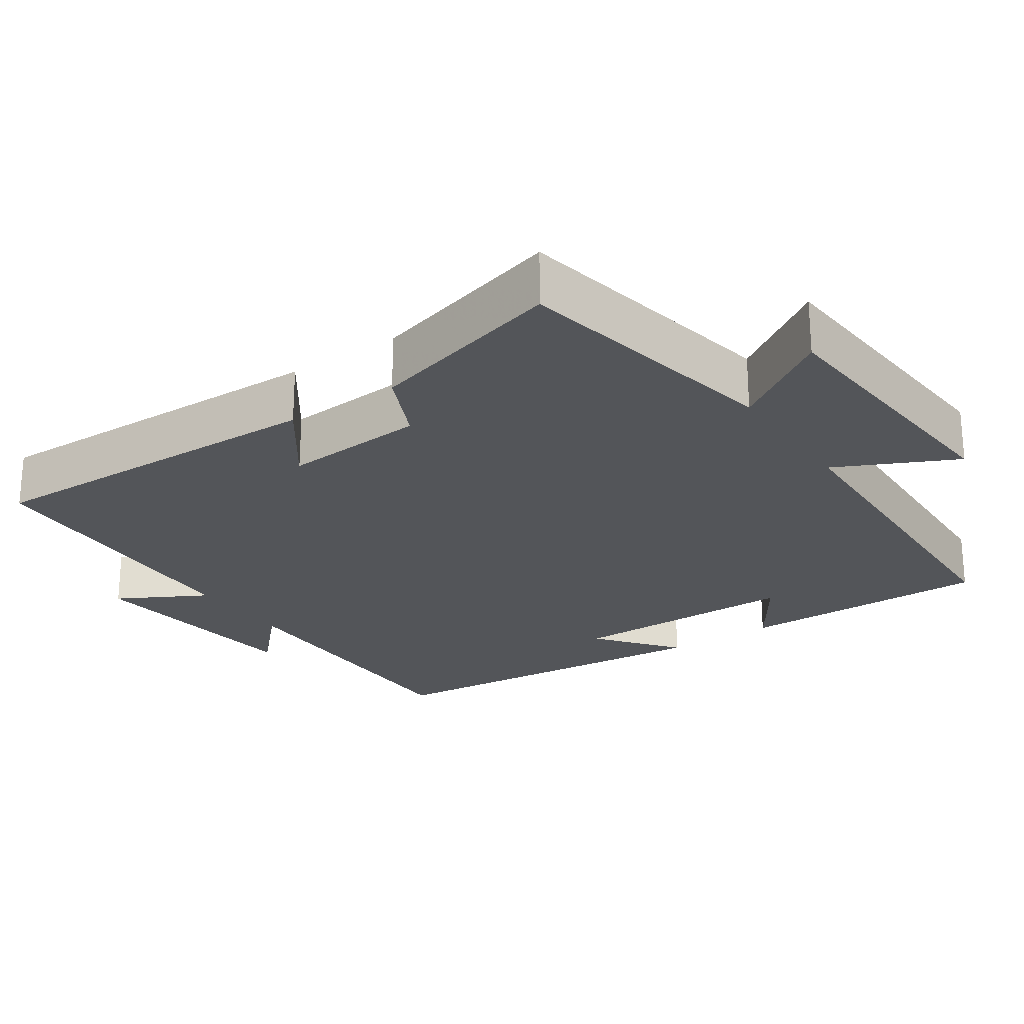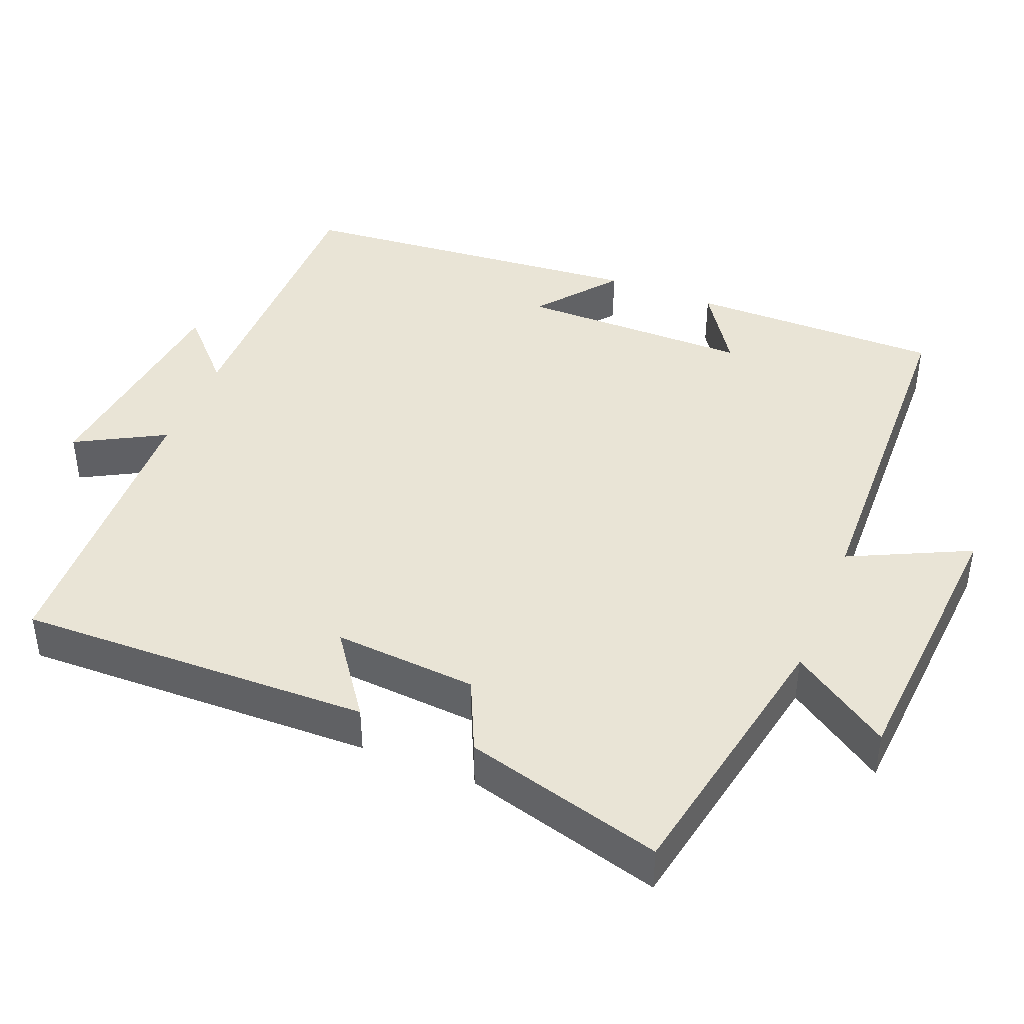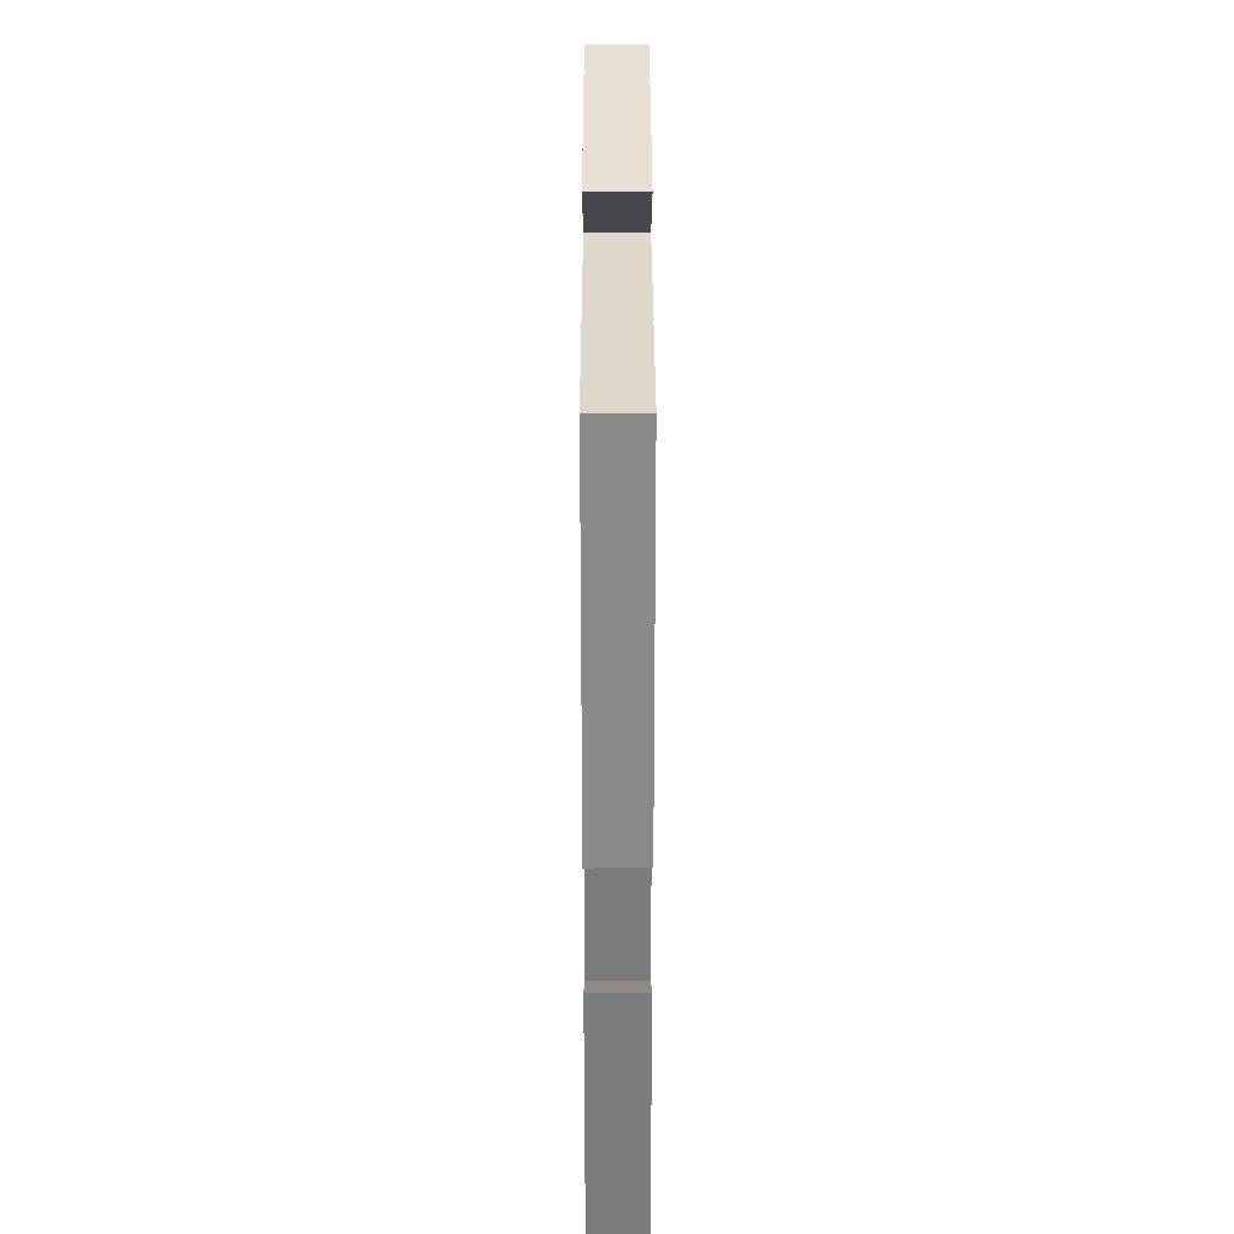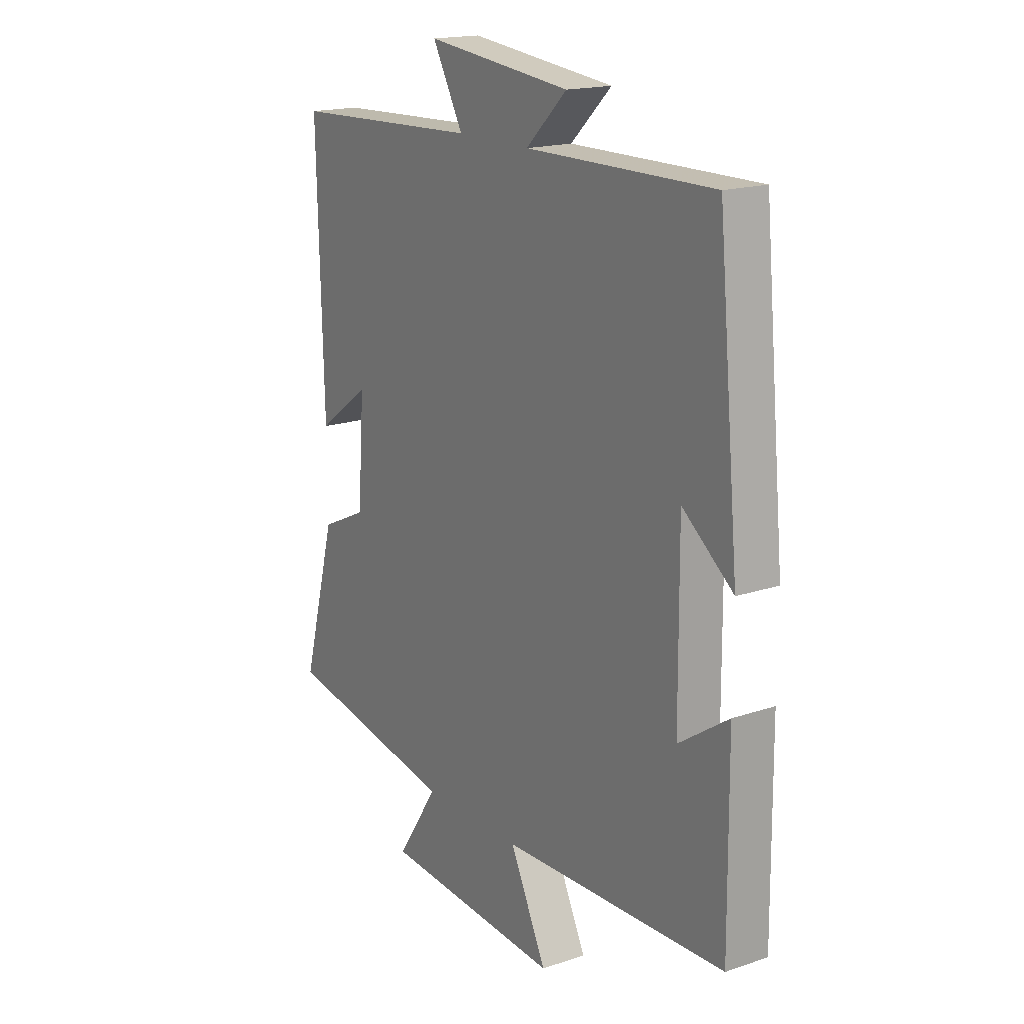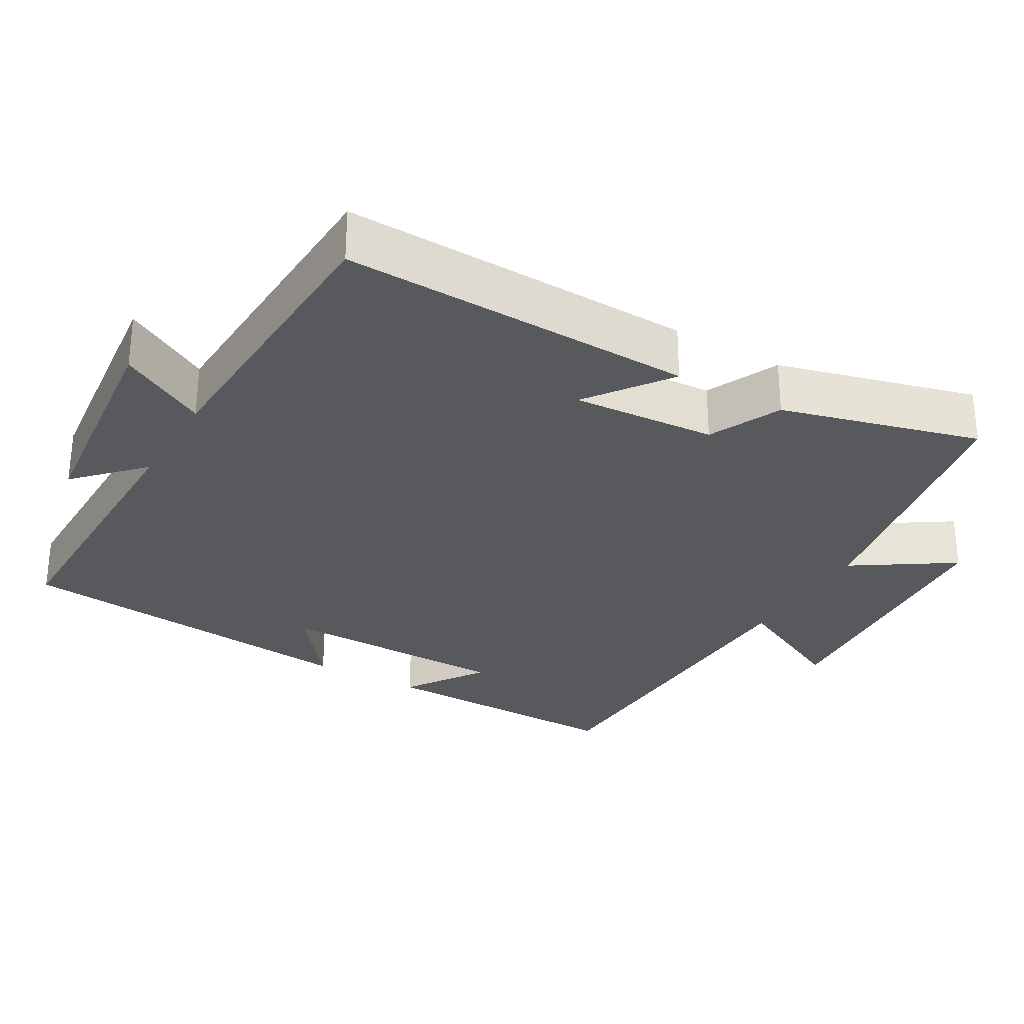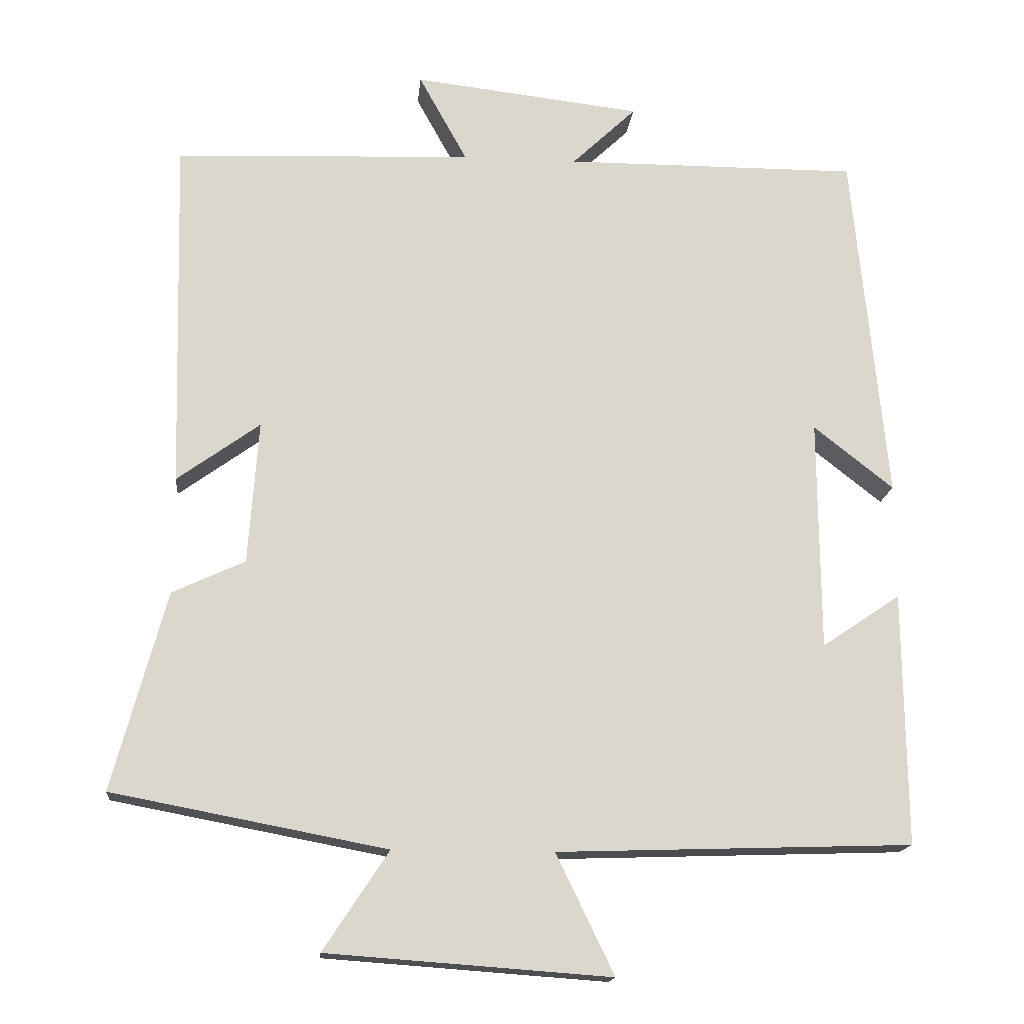
<metadata>
{"format":"obj","ext":"obj","renderer":"f3d","projection":"perspective","resolution":1024,"background":"white","views":[{"elev":-24.0,"azim":124.4,"up":"+Y"},{"elev":42.5,"azim":112.1,"up":"+Y"},{"elev":31.9,"azim":-90.1,"up":"+Z"},{"elev":17.5,"azim":-123.7,"up":"+Z"},{"elev":-29.5,"azim":59.8,"up":"+Y"},{"elev":-16.4,"azim":174.5,"up":"+Z"}]}
</metadata>
<code>
v 0.513 0.07 0.484
v 0.5 0.07 0.002
v 0.387 0.07 0.084
v 0.401 0.07 -0.112
v 0.5 0.07 -0.158
v 0.573 0.07 -0.429
v 0.199 0.07 -0.5
v 0.288 0.07 -0.635
v -0.098 0.07 -0.663
v -0.019 0.07 -0.5
v -0.503 0.07 -0.484
v -0.5 0.07 -0.139
v -0.393 0.07 -0.211
v -0.391 0.07 0.105
v -0.5 0.07 0.019
v -0.454 0.07 0.502
v -0.052 0.07 0.5
v -0.14 0.07 0.584
v 0.172 0.07 0.62
v 0.106 0.07 0.5
v 0.513 0 0.484
v 0.5 0 0.002
v 0.387 0 0.084
v 0.401 0 -0.112
v 0.5 0 -0.158
v 0.573 0 -0.429
v 0.199 0 -0.5
v 0.288 0 -0.635
v -0.098 0 -0.663
v -0.019 0 -0.5
v -0.503 0 -0.484
v -0.5 0 -0.139
v -0.393 0 -0.211
v -0.391 0 0.105
v -0.5 0 0.019
v -0.454 0 0.502
v -0.052 0 0.5
v -0.14 0 0.584
v 0.172 0 0.62
v 0.106 0 0.5
f 17 18 19 20
f 1 2 3
f 20 1 3
f 17 20 3
f 14 15 16 17
f 17 3 4
f 14 17 4
f 13 14 4
f 10 11 12 13
f 5 6 7
f 4 5 7
f 13 4 7
f 10 13 7
f 7 8 9 10
f 40 39 38 37
f 23 22 21
f 23 21 40
f 23 40 37
f 37 36 35 34
f 24 23 37
f 24 37 34
f 24 34 33
f 33 32 31 30
f 27 26 25
f 27 25 24
f 27 24 33
f 27 33 30
f 30 29 28 27
f 1 21 22 2
f 2 22 23 3
f 3 23 24 4
f 4 24 25 5
f 5 25 26 6
f 6 26 27 7
f 7 27 28 8
f 8 28 29 9
f 9 29 30 10
f 10 30 31 11
f 11 31 32 12
f 12 32 33 13
f 13 33 34 14
f 14 34 35 15
f 15 35 36 16
f 16 36 37 17
f 17 37 38 18
f 18 38 39 19
f 19 39 40 20
f 20 40 21 1

</code>
